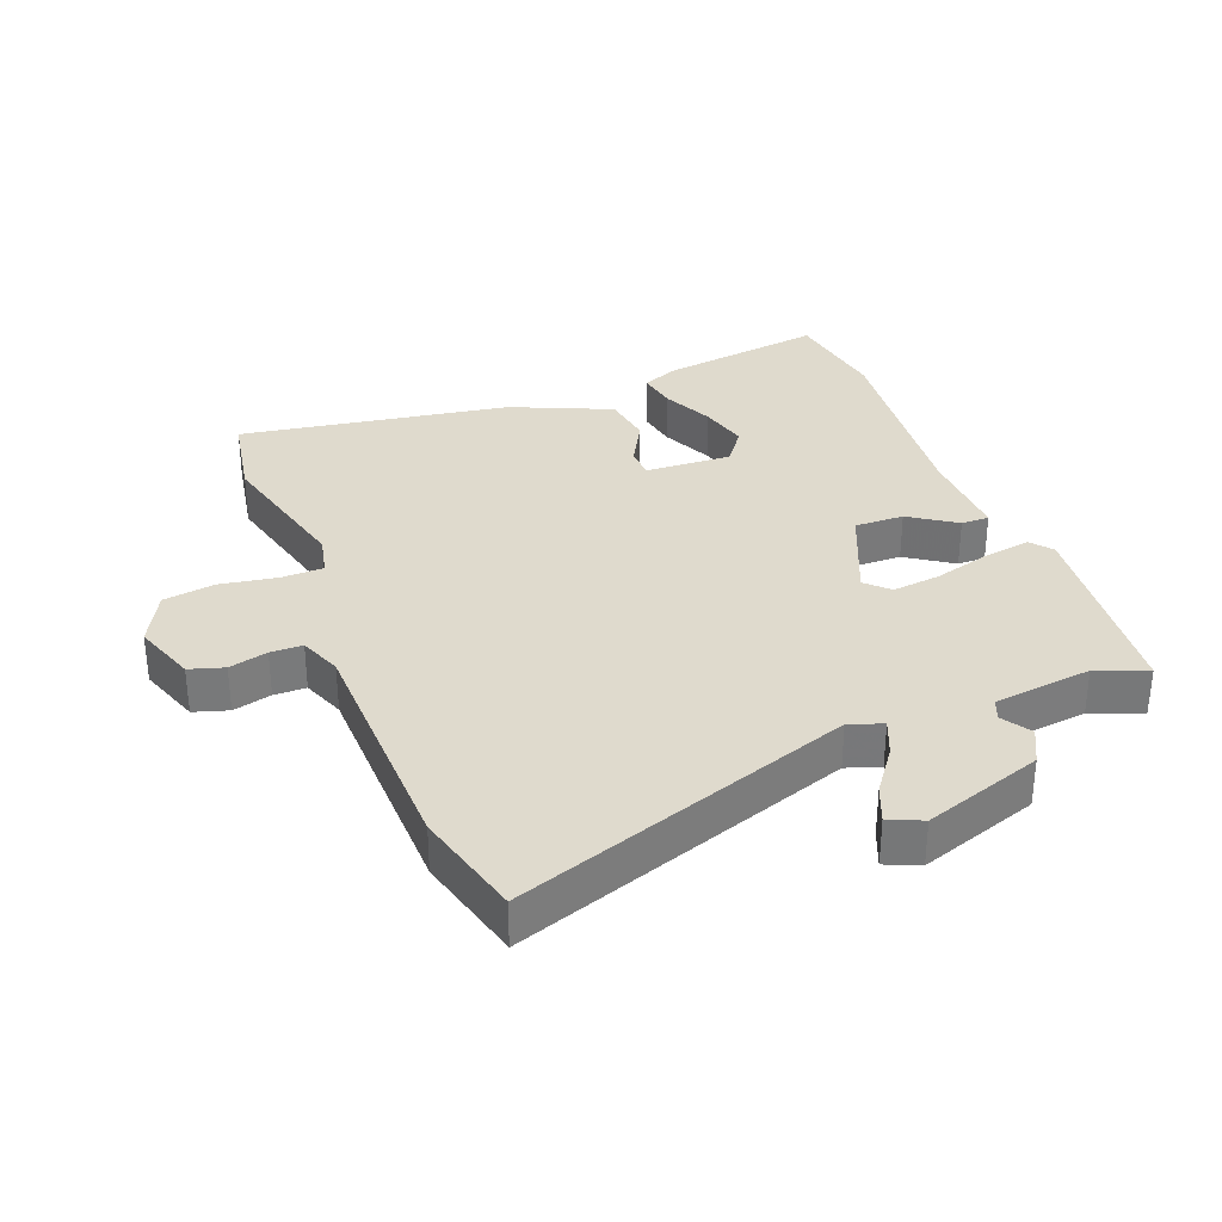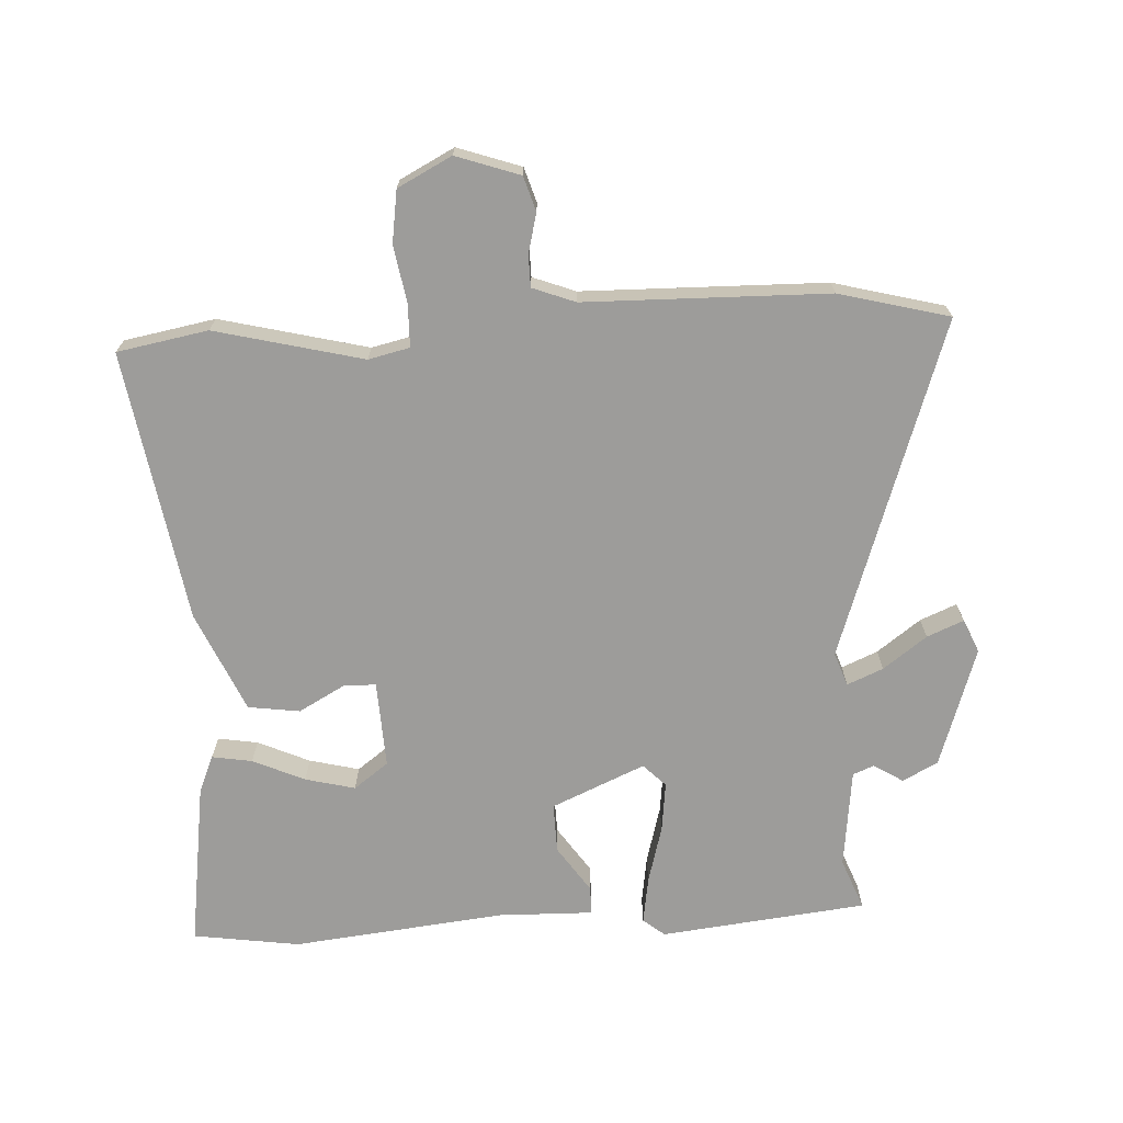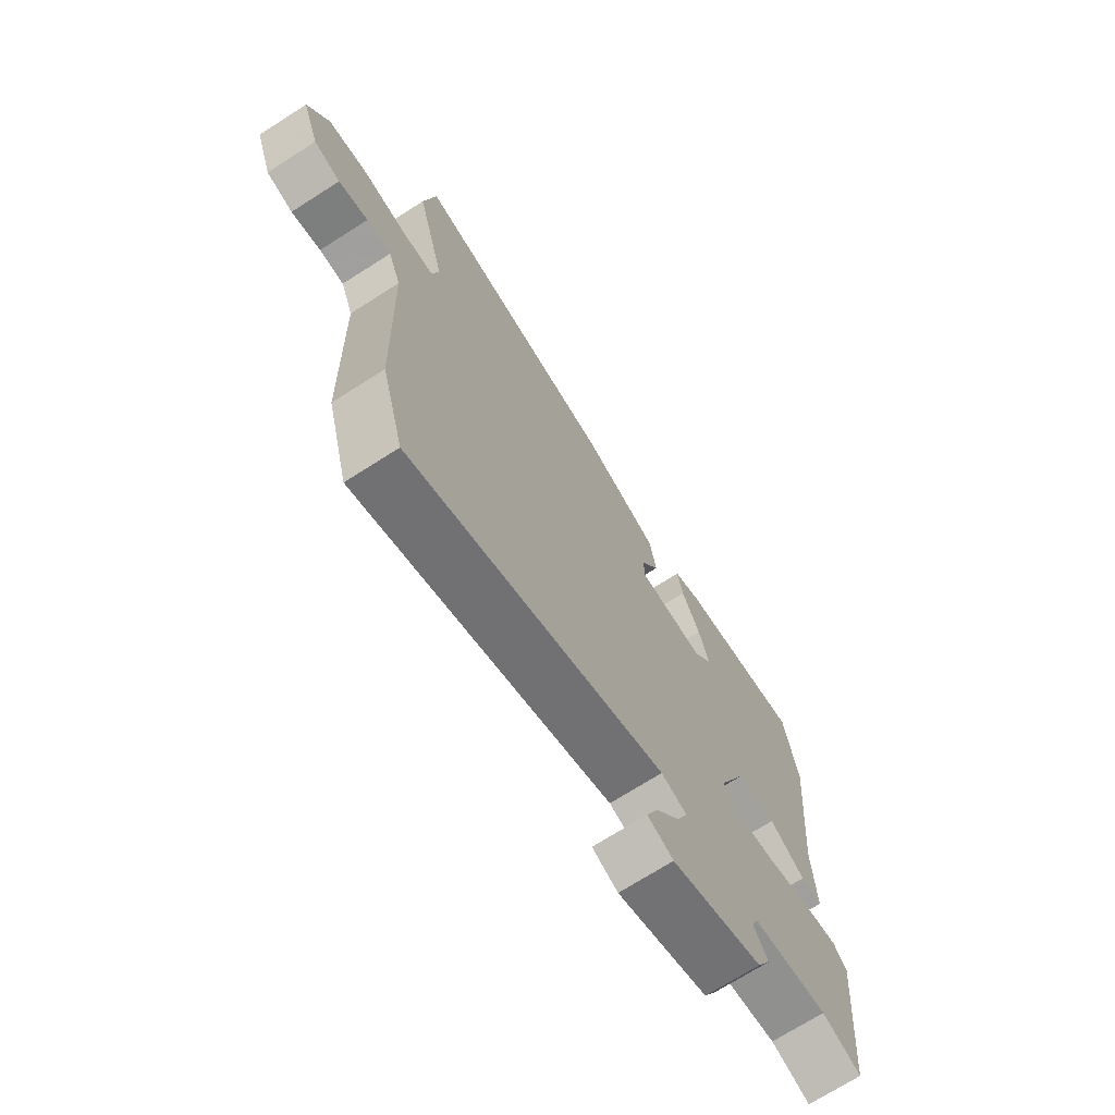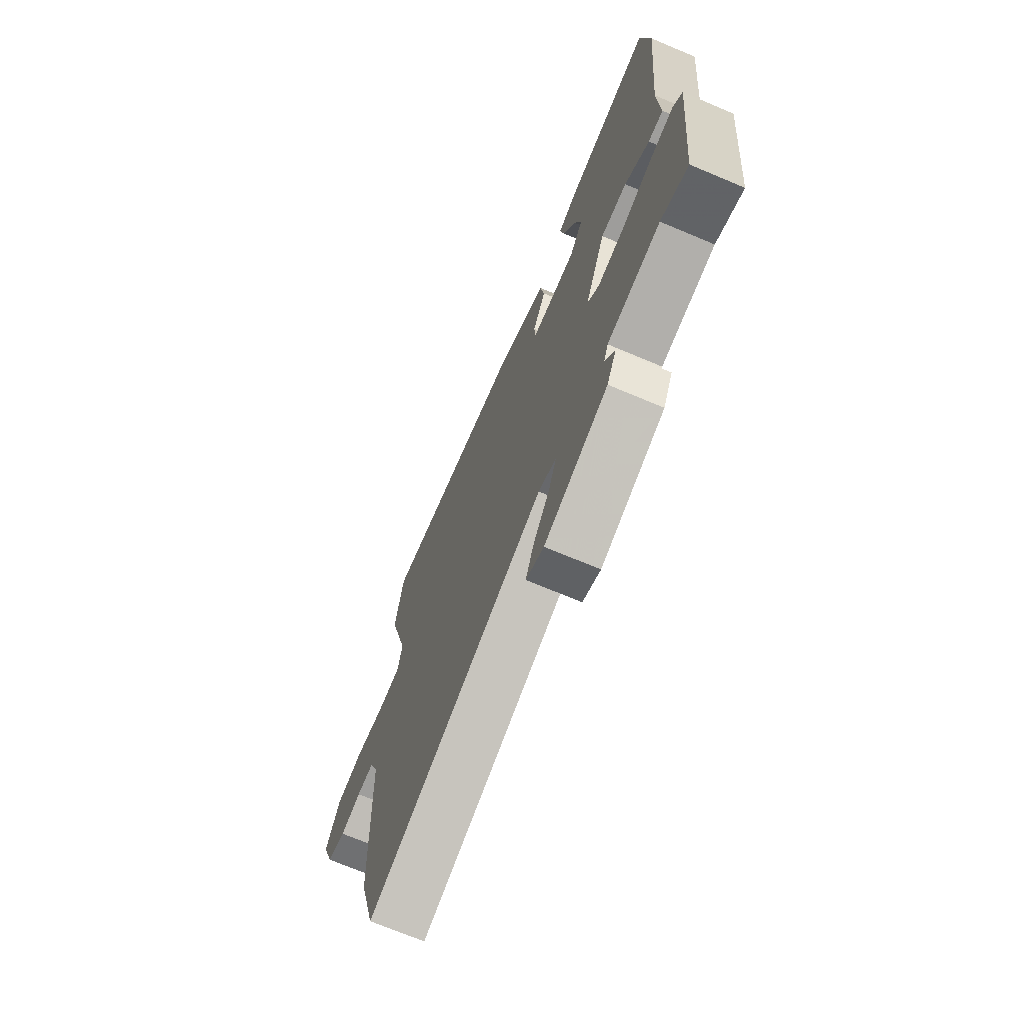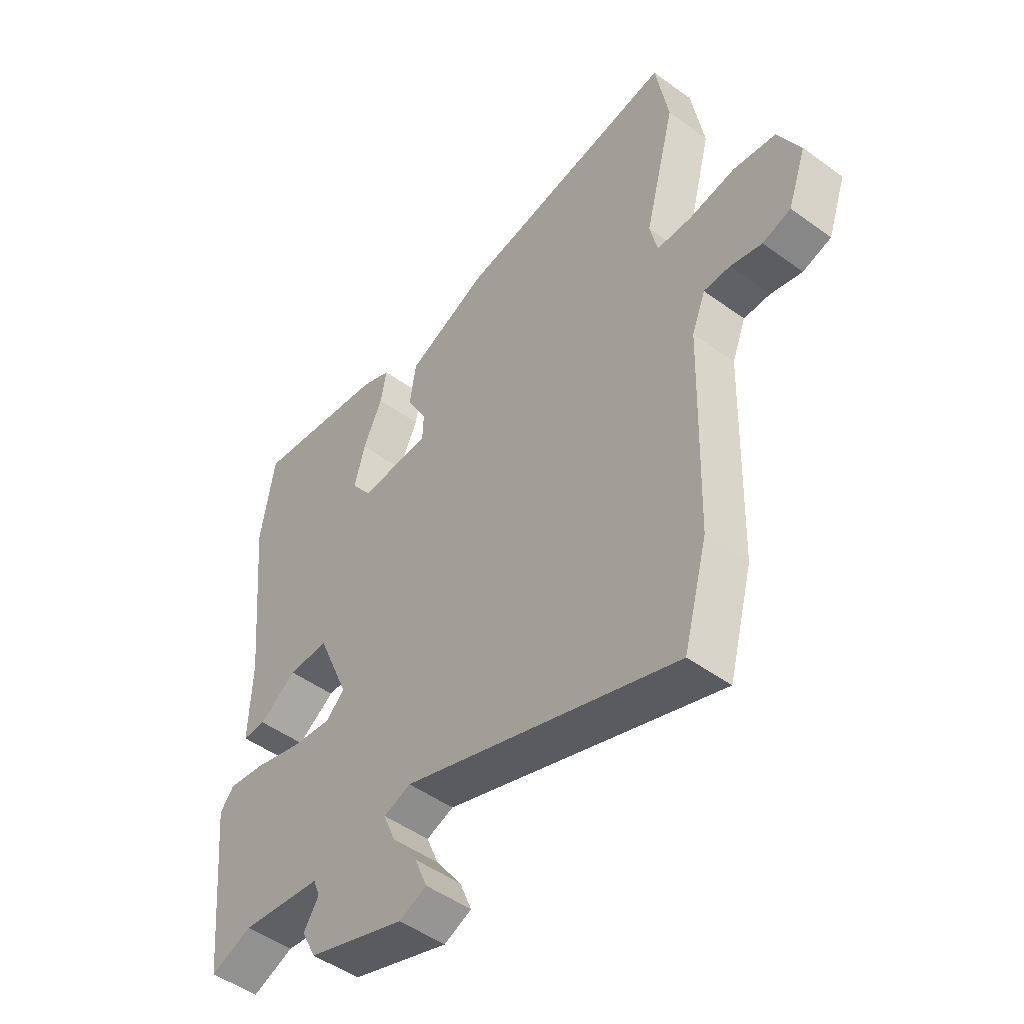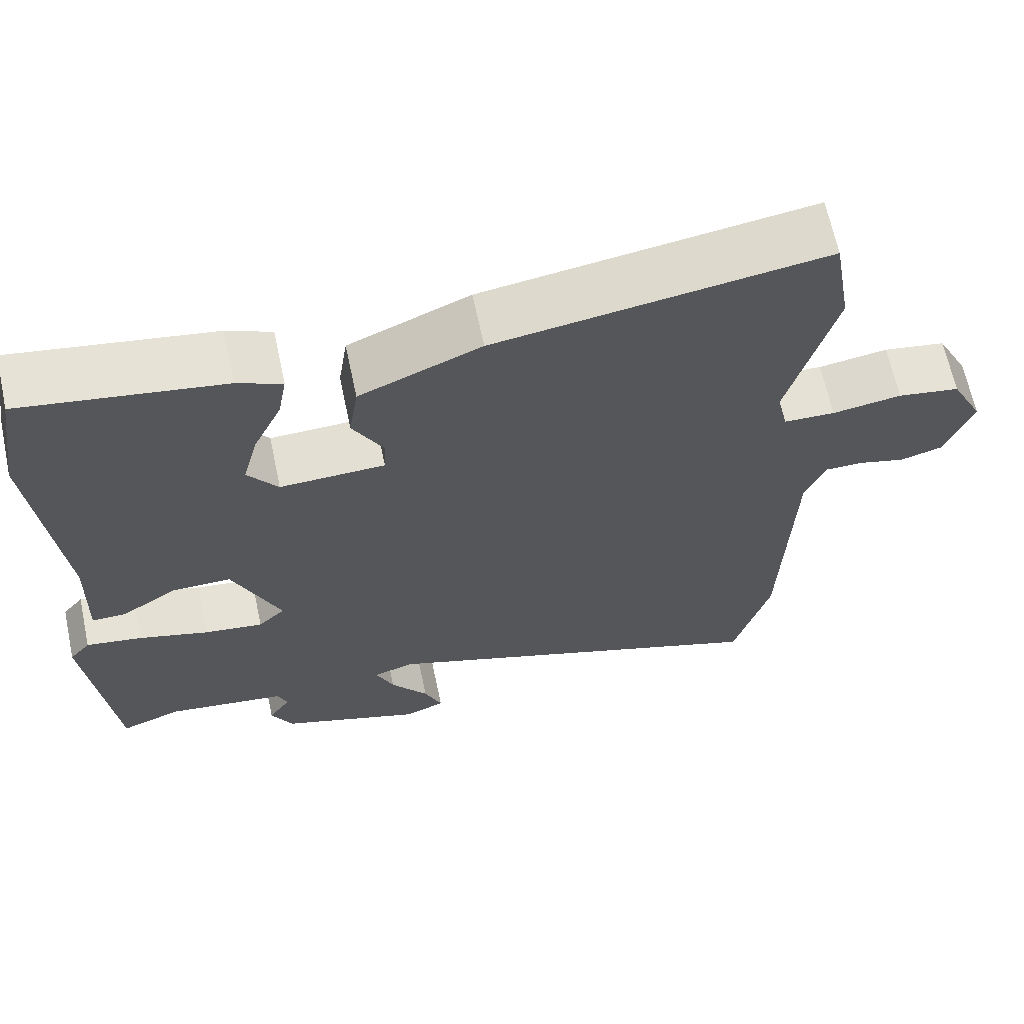
<metadata>
{"format":"obj","ext":"obj","renderer":"f3d","projection":"perspective","resolution":1024,"background":"white","views":[{"elev":32.7,"azim":159.2,"up":"+Y"},{"elev":-70.1,"azim":93.7,"up":"+Y"},{"elev":-71.5,"azim":122.5,"up":"+Z"},{"elev":-71.1,"azim":-112.8,"up":"+Z"},{"elev":-49.2,"azim":51.1,"up":"+Z"},{"elev":65.8,"azim":-12.0,"up":"+Z"}]}
</metadata>
<code>
v 0.486 0.07 0.581
v 0.51 0.07 0.44
v 0.451 0.07 0.212
v 0.465 0.07 0.148
v 0.531 0.07 0.146
v 0.62 0.07 0.16
v 0.7 0.07 0.147
v 0.742 0.07 0.063
v 0.707 0.07 -0.035
v 0.653 0.07 -0.051
v 0.593 0.07 -0.035
v 0.543 0.07 -0.035
v 0.517 0.07 -0.101
v 0.506 0.07 -0.478
v 0.46 0.07 -0.648
v -0.062 0.07 -0.463
v -0.114 0.07 -0.481
v -0.091 0.07 -0.537
v -0.042 0.07 -0.605
v -0.019 0.07 -0.662
v -0.071 0.07 -0.684
v -0.256 0.07 -0.62
v -0.284 0.07 -0.565
v -0.255 0.07 -0.52
v -0.268 0.07 -0.487
v -0.422 0.07 -0.467
v -0.501 0.07 -0.497
v -0.533 0.07 -0.177
v -0.506 0.07 -0.144
v -0.433 0.07 -0.156
v -0.343 0.07 -0.182
v -0.267 0.07 -0.192
v -0.232 0.07 -0.158
v -0.293 0.07 -0.013
v -0.37 0.07 -0.014
v -0.442 0.07 -0.062
v -0.486 0.07 -0.062
v -0.481 0.07 0.086
v -0.513 0.07 0.416
v -0.487 0.07 0.581
v -0.23 0.07 0.541
v -0.173 0.07 0.516
v -0.184 0.07 0.454
v -0.221 0.07 0.374
v -0.241 0.07 0.297
v -0.202 0.07 0.243
v -0.067 0.07 0.248
v -0.065 0.07 0.297
v -0.104 0.07 0.37
v -0.092 0.07 0.45
v 0.064 0.07 0.517
v 0.486 0 0.581
v 0.51 0 0.44
v 0.451 0 0.212
v 0.465 0 0.148
v 0.531 0 0.146
v 0.62 0 0.16
v 0.7 0 0.147
v 0.742 0 0.063
v 0.707 0 -0.035
v 0.653 0 -0.051
v 0.593 0 -0.035
v 0.543 0 -0.035
v 0.517 0 -0.101
v 0.506 0 -0.478
v 0.46 0 -0.648
v -0.062 0 -0.463
v -0.114 0 -0.481
v -0.091 0 -0.537
v -0.042 0 -0.605
v -0.019 0 -0.662
v -0.071 0 -0.684
v -0.256 0 -0.62
v -0.284 0 -0.565
v -0.255 0 -0.52
v -0.268 0 -0.487
v -0.422 0 -0.467
v -0.501 0 -0.497
v -0.533 0 -0.177
v -0.506 0 -0.144
v -0.433 0 -0.156
v -0.343 0 -0.182
v -0.267 0 -0.192
v -0.232 0 -0.158
v -0.293 0 -0.013
v -0.37 0 -0.014
v -0.442 0 -0.062
v -0.486 0 -0.062
v -0.481 0 0.086
v -0.513 0 0.416
v -0.487 0 0.581
v -0.23 0 0.541
v -0.173 0 0.516
v -0.184 0 0.454
v -0.221 0 0.374
v -0.241 0 0.297
v -0.202 0 0.243
v -0.067 0 0.248
v -0.065 0 0.297
v -0.104 0 0.37
v -0.092 0 0.45
v 0.064 0 0.517
f 48 49 50 51
f 47 48 51 1
f 41 42 43 44
f 41 44 45
f 38 39 40 41
f 38 41 45
f 35 36 37 38
f 34 35 38 45
f 33 34 45 46
f 28 29 30 31
f 26 27 28 31
f 25 26 31 32
f 24 25 32 33
f 22 23 24
f 18 19 20 21
f 17 18 21 22
f 13 14 15 16
f 12 13 16 17
f 8 9 10 11
f 8 11 12
f 5 6 7 8
f 4 5 8 12
f 47 1 2 3
f 47 3 4
f 17 22 24 33
f 17 33 46 47
f 4 12 17 47
f 102 101 100 99
f 52 102 99 98
f 95 94 93 92
f 96 95 92
f 92 91 90 89
f 96 92 89
f 89 88 87 86
f 96 89 86 85
f 97 96 85 84
f 82 81 80 79
f 82 79 78 77
f 83 82 77 76
f 84 83 76 75
f 75 74 73
f 72 71 70 69
f 73 72 69 68
f 67 66 65 64
f 68 67 64 63
f 62 61 60 59
f 63 62 59
f 59 58 57 56
f 63 59 56 55
f 54 53 52 98
f 55 54 98
f 84 75 73 68
f 98 97 84 68
f 98 68 63 55
f 1 52 53 2
f 2 53 54 3
f 3 54 55 4
f 4 55 56 5
f 5 56 57 6
f 6 57 58 7
f 7 58 59 8
f 8 59 60 9
f 9 60 61 10
f 10 61 62 11
f 11 62 63 12
f 12 63 64 13
f 13 64 65 14
f 14 65 66 15
f 15 66 67 16
f 16 67 68 17
f 17 68 69 18
f 18 69 70 19
f 19 70 71 20
f 20 71 72 21
f 21 72 73 22
f 22 73 74 23
f 23 74 75 24
f 24 75 76 25
f 25 76 77 26
f 26 77 78 27
f 27 78 79 28
f 28 79 80 29
f 29 80 81 30
f 30 81 82 31
f 31 82 83 32
f 32 83 84 33
f 33 84 85 34
f 34 85 86 35
f 35 86 87 36
f 36 87 88 37
f 37 88 89 38
f 38 89 90 39
f 39 90 91 40
f 40 91 92 41
f 41 92 93 42
f 42 93 94 43
f 43 94 95 44
f 44 95 96 45
f 45 96 97 46
f 46 97 98 47
f 47 98 99 48
f 48 99 100 49
f 49 100 101 50
f 50 101 102 51
f 51 102 52 1

</code>
